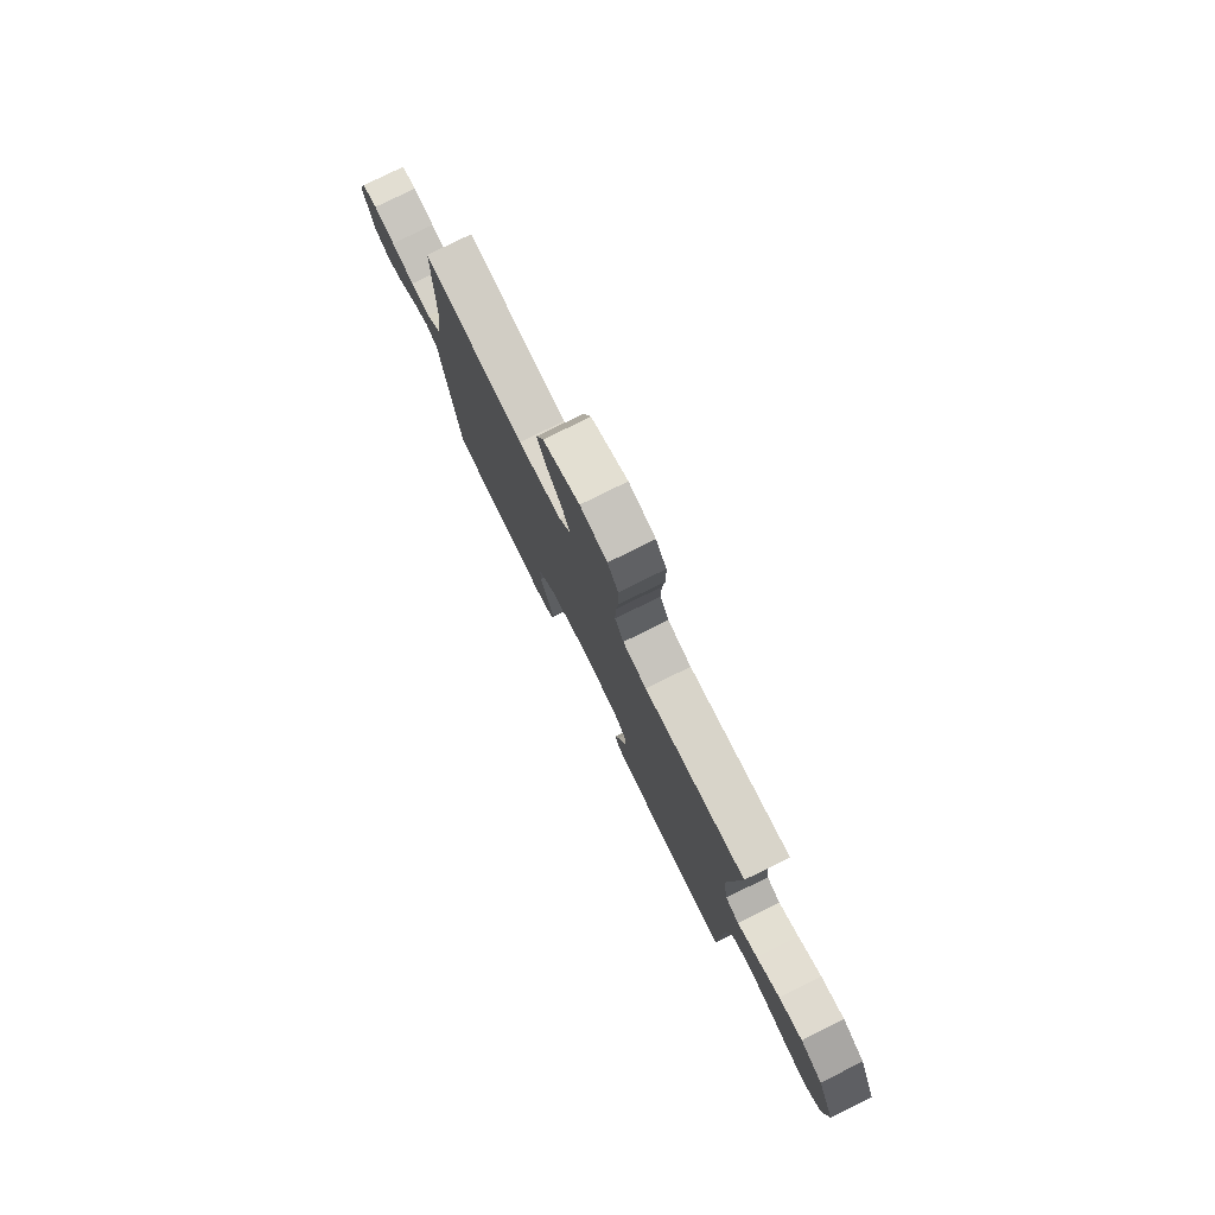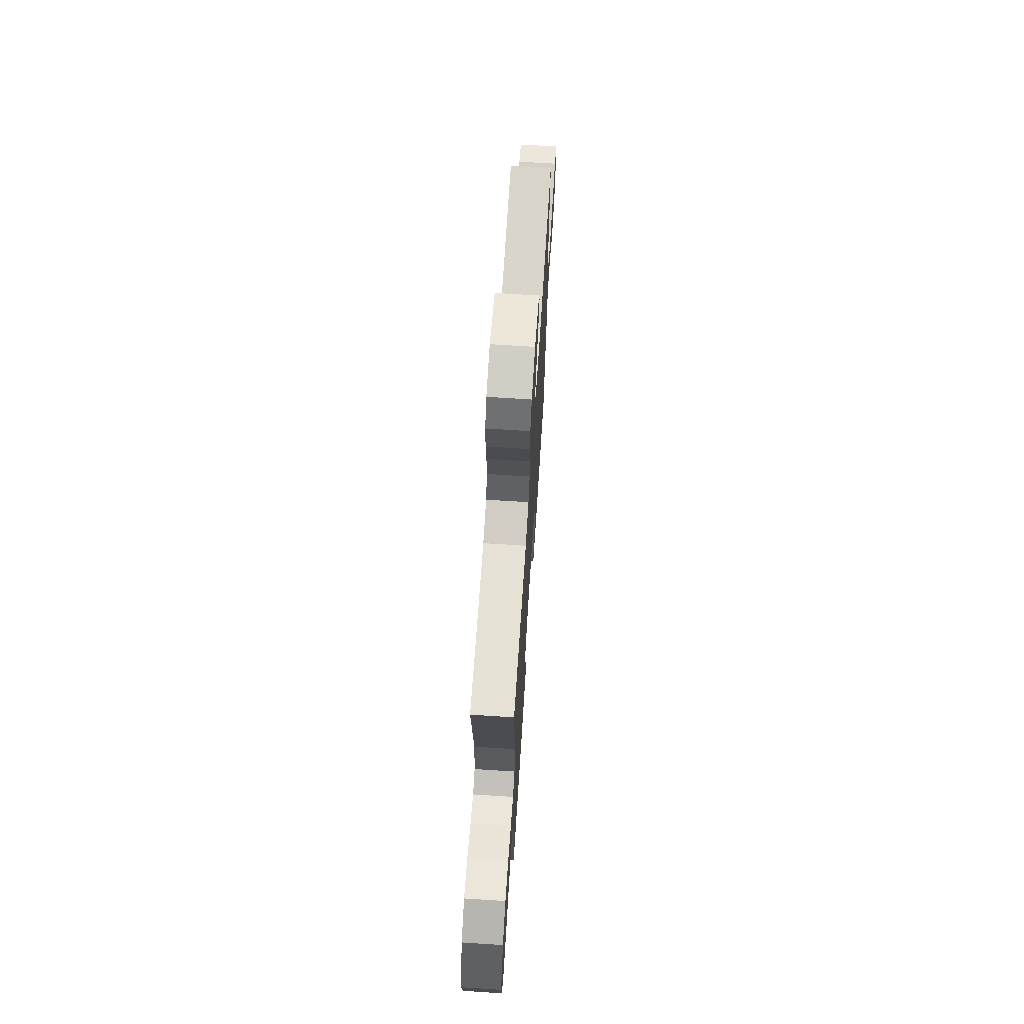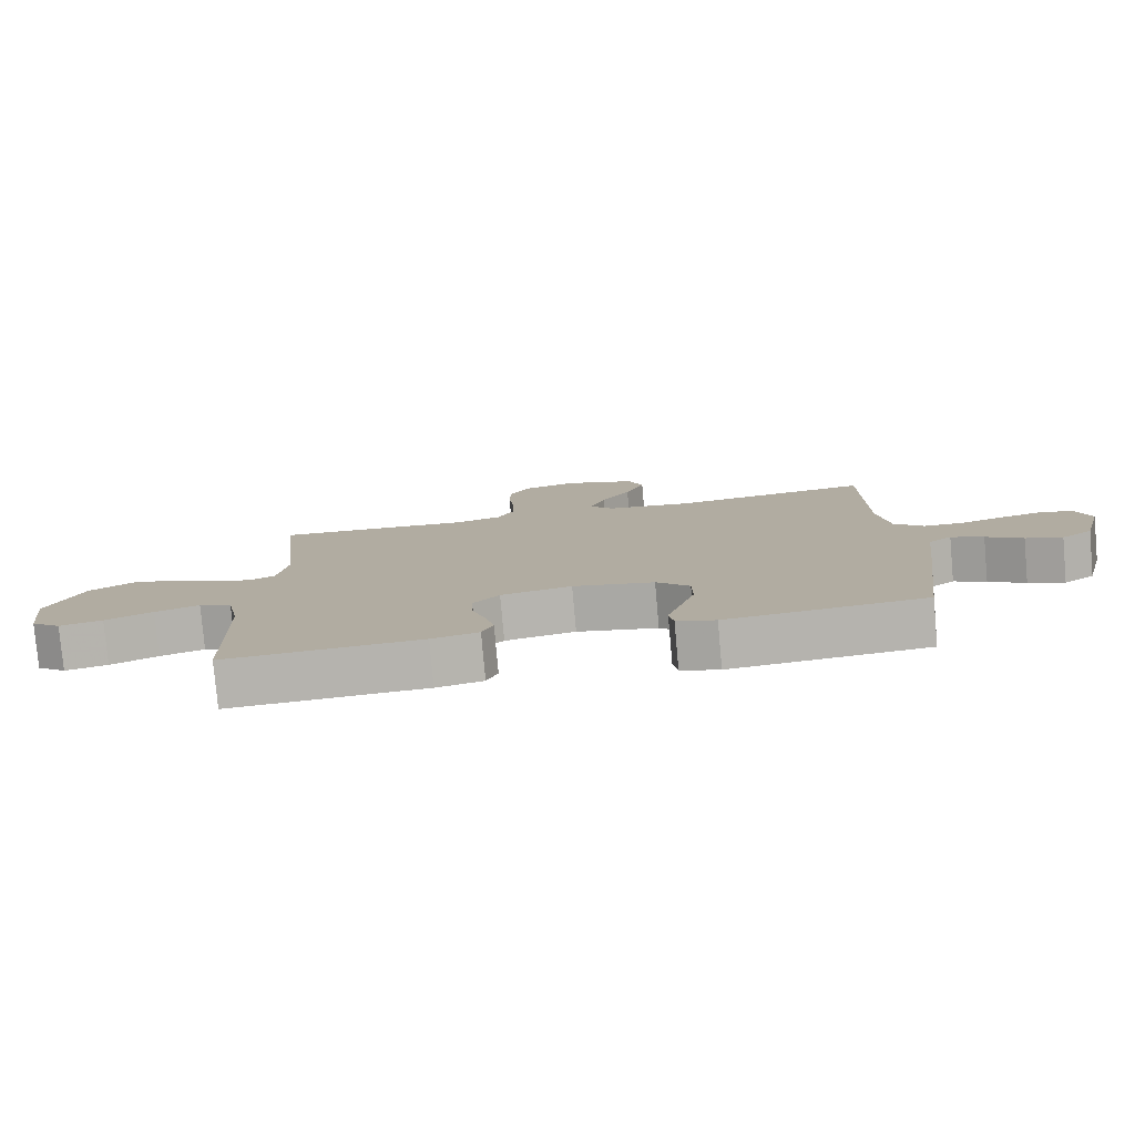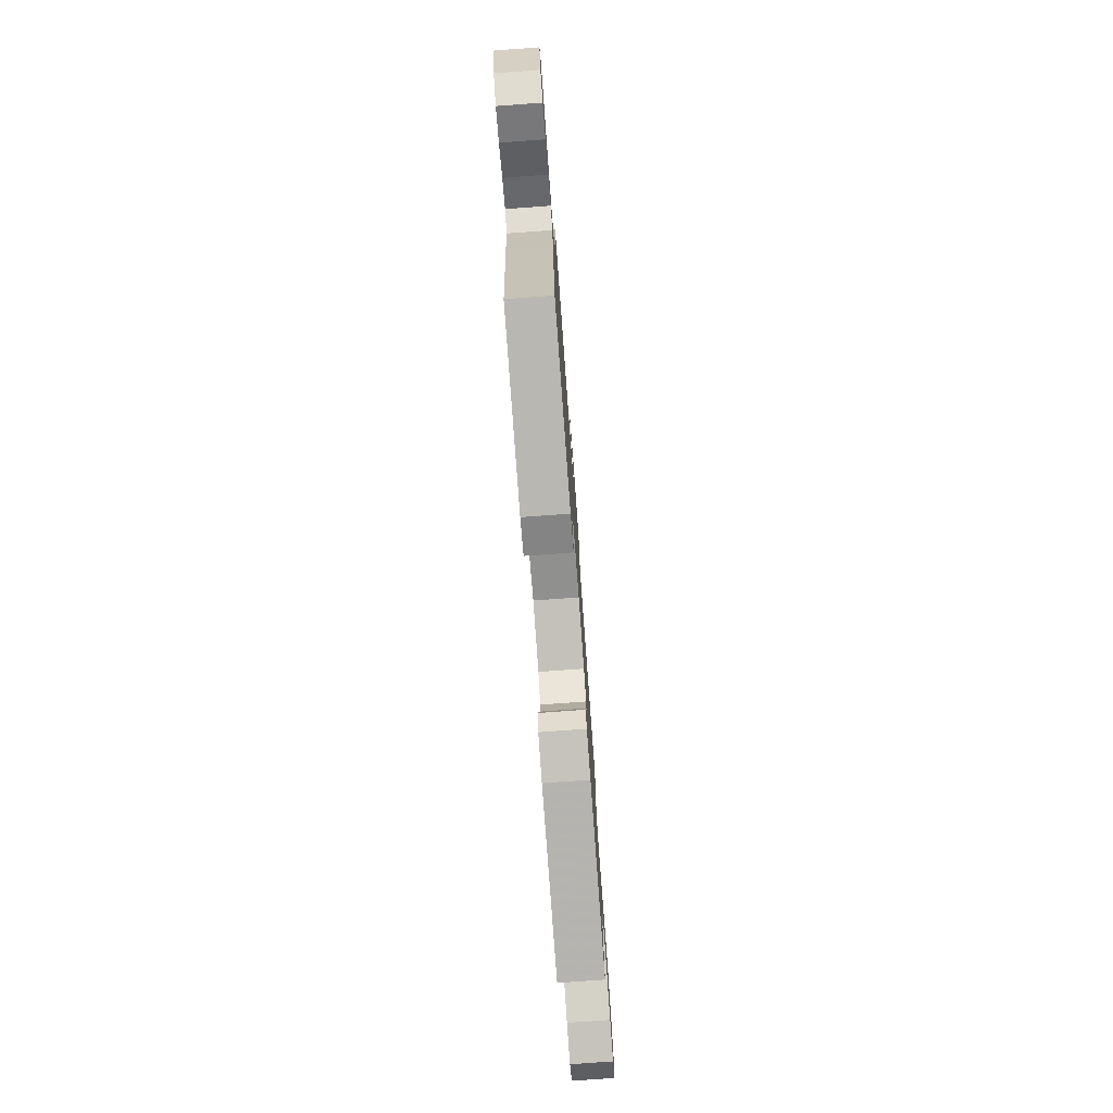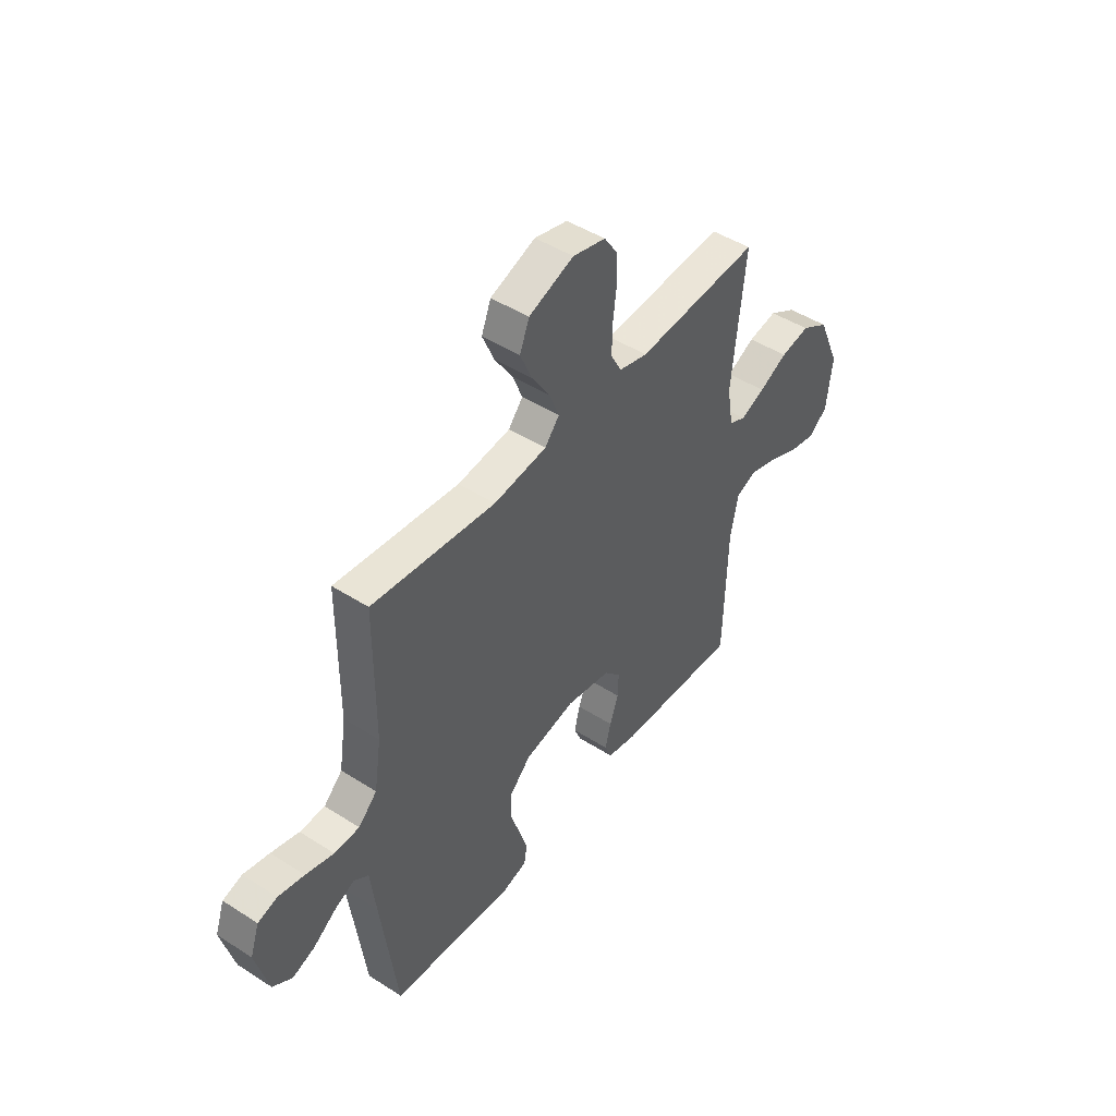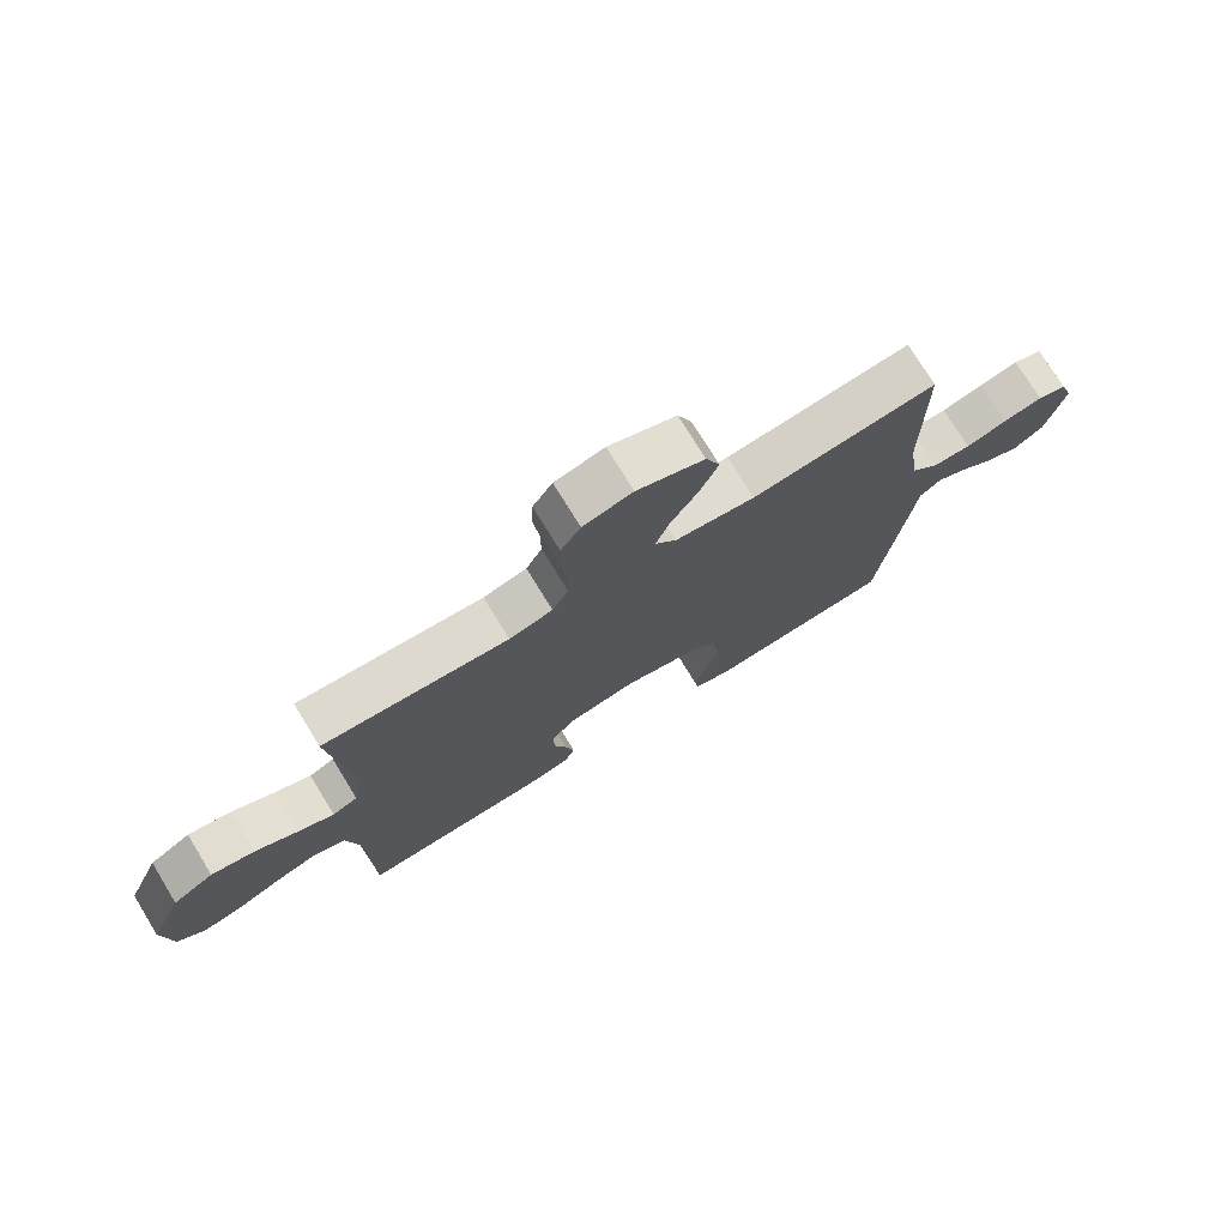
<metadata>
{"format":"obj","ext":"obj","renderer":"f3d","projection":"perspective","resolution":1024,"background":"white","views":[{"elev":78.1,"azim":-116.4,"up":"+Z"},{"elev":68.4,"azim":-86.3,"up":"+Z"},{"elev":-79.3,"azim":5.1,"up":"+Z"},{"elev":-77.3,"azim":94.2,"up":"+Z"},{"elev":46.6,"azim":126.1,"up":"+Z"},{"elev":74.5,"azim":-31.5,"up":"+Z"}]}
</metadata>
<code>
v -0.5 0.07 -0.5
v -0.508 0.07 -0.2
v -0.527 0.07 -0.107
v -0.577 0.07 -0.087
v -0.645 0.07 -0.108
v -0.718 0.07 -0.14
v -0.784 0.07 -0.154
v -0.83 0.07 -0.117
v -0.844 0.07 0
v -0.79 0.07 0.124
v -0.723 0.07 0.163
v -0.652 0.07 0.15
v -0.583 0.07 0.116
v -0.524 0.07 0.092
v -0.483 0.07 0.11
v -0.468 0.07 0.2
v -0.5 0.07 0.5
v -0.2 0.07 0.479
v -0.13 0.07 0.497
v -0.104 0.07 0.545
v -0.105 0.07 0.611
v -0.114 0.07 0.682
v -0.112 0.07 0.748
v -0.08 0.07 0.796
v 0 0.07 0.816
v 0.109 0.07 0.776
v 0.132 0.07 0.718
v 0.103 0.07 0.651
v 0.059 0.07 0.584
v 0.036 0.07 0.525
v 0.071 0.07 0.483
v 0.2 0.07 0.467
v 0.5 0.07 0.5
v 0.501 0.07 0.2
v 0.518 0.07 0.09
v 0.563 0.07 0.046
v 0.624 0.07 0.045
v 0.692 0.07 0.064
v 0.755 0.07 0.078
v 0.802 0.07 0.064
v 0.824 0.07 0
v 0.793 0.07 -0.117
v 0.746 0.07 -0.149
v 0.691 0.07 -0.129
v 0.636 0.07 -0.09
v 0.587 0.07 -0.067
v 0.552 0.07 -0.092
v 0.539 0.07 -0.2
v 0.5 0.07 -0.5
v 0.2 0.07 -0.526
v 0.141 0.07 -0.509
v 0.134 0.07 -0.465
v 0.154 0.07 -0.404
v 0.176 0.07 -0.336
v 0.175 0.07 -0.272
v 0.124 0.07 -0.221
v 0 0.07 -0.195
v -0.108 0.07 -0.215
v -0.148 0.07 -0.258
v -0.146 0.07 -0.314
v -0.125 0.07 -0.374
v -0.111 0.07 -0.429
v -0.128 0.07 -0.469
v -0.2 0.07 -0.484
v -0.5 0 -0.5
v -0.508 0 -0.2
v -0.527 0 -0.107
v -0.577 0 -0.087
v -0.645 0 -0.108
v -0.718 0 -0.14
v -0.784 0 -0.154
v -0.83 0 -0.117
v -0.844 0 0
v -0.79 0 0.124
v -0.723 0 0.163
v -0.652 0 0.15
v -0.583 0 0.116
v -0.524 0 0.092
v -0.483 0 0.11
v -0.468 0 0.2
v -0.5 0 0.5
v -0.2 0 0.479
v -0.13 0 0.497
v -0.104 0 0.545
v -0.105 0 0.611
v -0.114 0 0.682
v -0.112 0 0.748
v -0.08 0 0.796
v 0 0 0.816
v 0.109 0 0.776
v 0.132 0 0.718
v 0.103 0 0.651
v 0.059 0 0.584
v 0.036 0 0.525
v 0.071 0 0.483
v 0.2 0 0.467
v 0.5 0 0.5
v 0.501 0 0.2
v 0.518 0 0.09
v 0.563 0 0.046
v 0.624 0 0.045
v 0.692 0 0.064
v 0.755 0 0.078
v 0.802 0 0.064
v 0.824 0 0
v 0.793 0 -0.117
v 0.746 0 -0.149
v 0.691 0 -0.129
v 0.636 0 -0.09
v 0.587 0 -0.067
v 0.552 0 -0.092
v 0.539 0 -0.2
v 0.5 0 -0.5
v 0.2 0 -0.526
v 0.141 0 -0.509
v 0.134 0 -0.465
v 0.154 0 -0.404
v 0.176 0 -0.336
v 0.175 0 -0.272
v 0.124 0 -0.221
v 0 0 -0.195
v -0.108 0 -0.215
v -0.148 0 -0.258
v -0.146 0 -0.314
v -0.125 0 -0.374
v -0.111 0 -0.429
v -0.128 0 -0.469
v -0.2 0 -0.484
f 64 1 2
f 63 64 2
f 62 63 2
f 61 62 2
f 60 61 2
f 59 60 2 3
f 58 59 3 4
f 57 58 4
f 51 52 53
f 50 51 53
f 49 50 53
f 48 49 53
f 47 48 53
f 47 53 54
f 46 47 54 55
f 43 44 45
f 42 43 45
f 41 42 45
f 40 41 45
f 39 40 45
f 38 39 45
f 37 38 45
f 36 37 45 46
f 46 55 56
f 36 46 56
f 35 36 56
f 32 33 34
f 35 56 57
f 34 35 57
f 32 34 57
f 31 32 57
f 27 28 29
f 26 27 29
f 25 26 29
f 24 25 29
f 23 24 29
f 22 23 29
f 21 22 29
f 20 21 29 30
f 16 17 18
f 15 16 18 19
f 11 12 13
f 10 11 13
f 9 10 13
f 8 9 13
f 7 8 13
f 6 7 13
f 5 6 13
f 4 5 13 14
f 57 4 14 15
f 30 31 57
f 20 30 57
f 19 20 57
f 15 19 57
f 66 65 128
f 66 128 127
f 66 127 126
f 66 126 125
f 66 125 124
f 67 66 124 123
f 68 67 123 122
f 68 122 121
f 117 116 115
f 117 115 114
f 117 114 113
f 117 113 112
f 117 112 111
f 118 117 111
f 119 118 111 110
f 109 108 107
f 109 107 106
f 109 106 105
f 109 105 104
f 109 104 103
f 109 103 102
f 109 102 101
f 110 109 101 100
f 120 119 110
f 120 110 100
f 120 100 99
f 98 97 96
f 121 120 99
f 121 99 98
f 121 98 96
f 121 96 95
f 93 92 91
f 93 91 90
f 93 90 89
f 93 89 88
f 93 88 87
f 93 87 86
f 93 86 85
f 94 93 85 84
f 82 81 80
f 83 82 80 79
f 77 76 75
f 77 75 74
f 77 74 73
f 77 73 72
f 77 72 71
f 77 71 70
f 77 70 69
f 78 77 69 68
f 79 78 68 121
f 121 95 94
f 121 94 84
f 121 84 83
f 121 83 79
f 1 65 66 2
f 2 66 67 3
f 3 67 68 4
f 4 68 69 5
f 5 69 70 6
f 6 70 71 7
f 7 71 72 8
f 8 72 73 9
f 9 73 74 10
f 10 74 75 11
f 11 75 76 12
f 12 76 77 13
f 13 77 78 14
f 14 78 79 15
f 15 79 80 16
f 16 80 81 17
f 17 81 82 18
f 18 82 83 19
f 19 83 84 20
f 20 84 85 21
f 21 85 86 22
f 22 86 87 23
f 23 87 88 24
f 24 88 89 25
f 25 89 90 26
f 26 90 91 27
f 27 91 92 28
f 28 92 93 29
f 29 93 94 30
f 30 94 95 31
f 31 95 96 32
f 32 96 97 33
f 33 97 98 34
f 34 98 99 35
f 35 99 100 36
f 36 100 101 37
f 37 101 102 38
f 38 102 103 39
f 39 103 104 40
f 40 104 105 41
f 41 105 106 42
f 42 106 107 43
f 43 107 108 44
f 44 108 109 45
f 45 109 110 46
f 46 110 111 47
f 47 111 112 48
f 48 112 113 49
f 49 113 114 50
f 50 114 115 51
f 51 115 116 52
f 52 116 117 53
f 53 117 118 54
f 54 118 119 55
f 55 119 120 56
f 56 120 121 57
f 57 121 122 58
f 58 122 123 59
f 59 123 124 60
f 60 124 125 61
f 61 125 126 62
f 62 126 127 63
f 63 127 128 64
f 64 128 65 1

</code>
